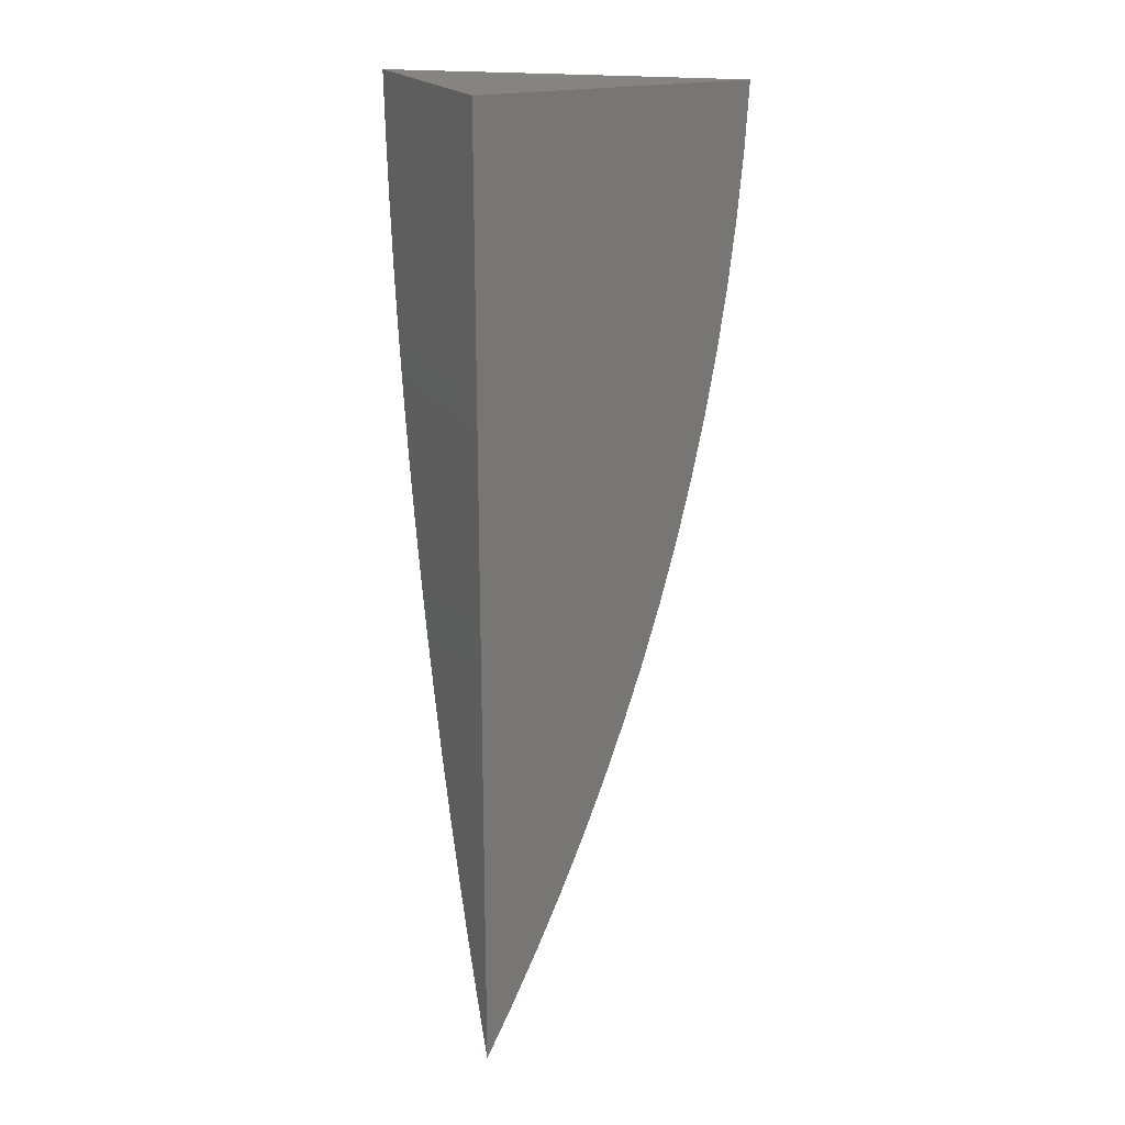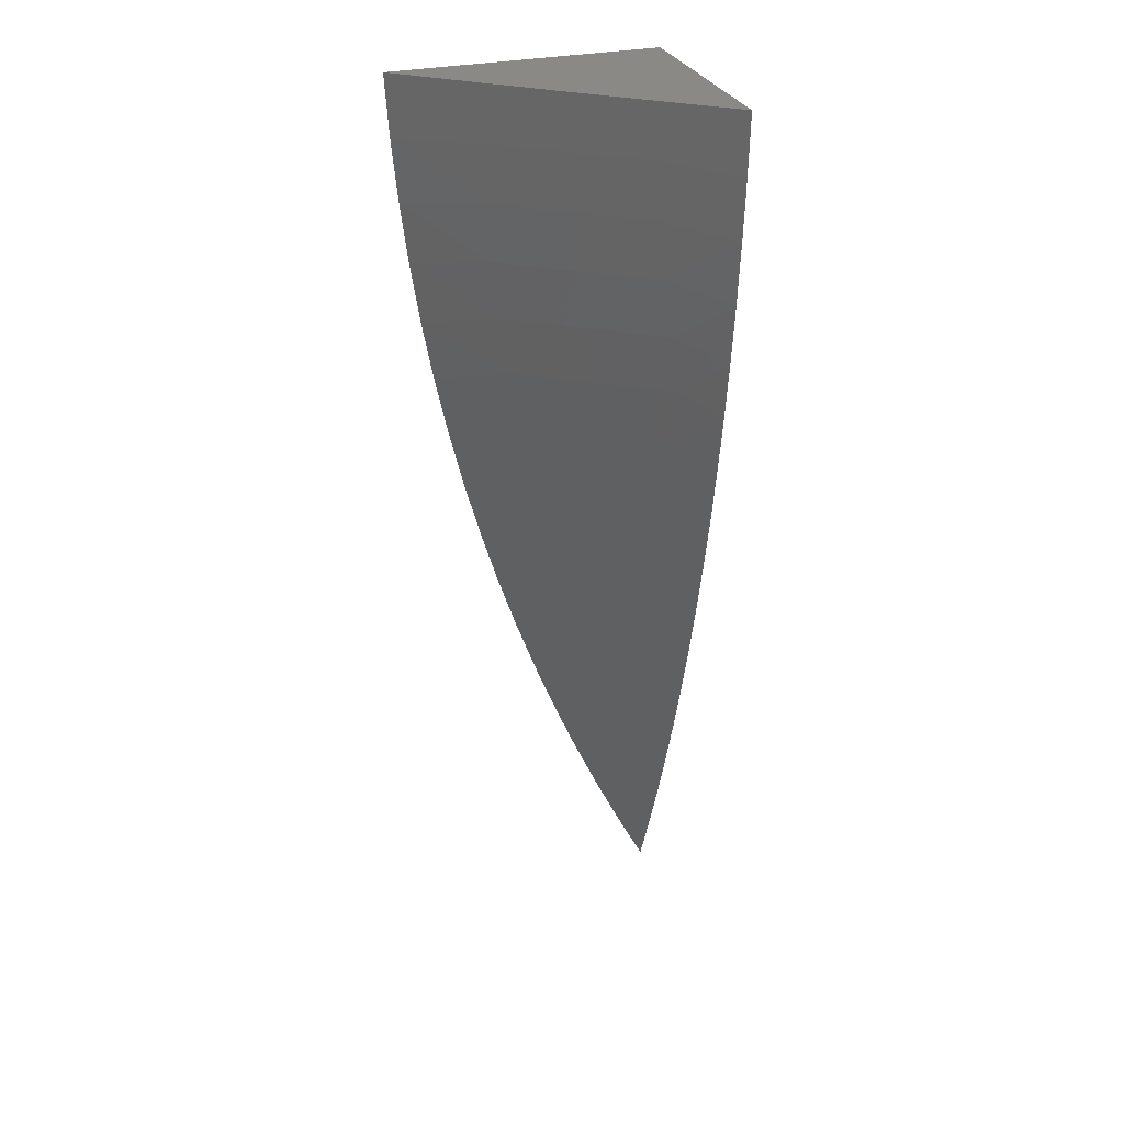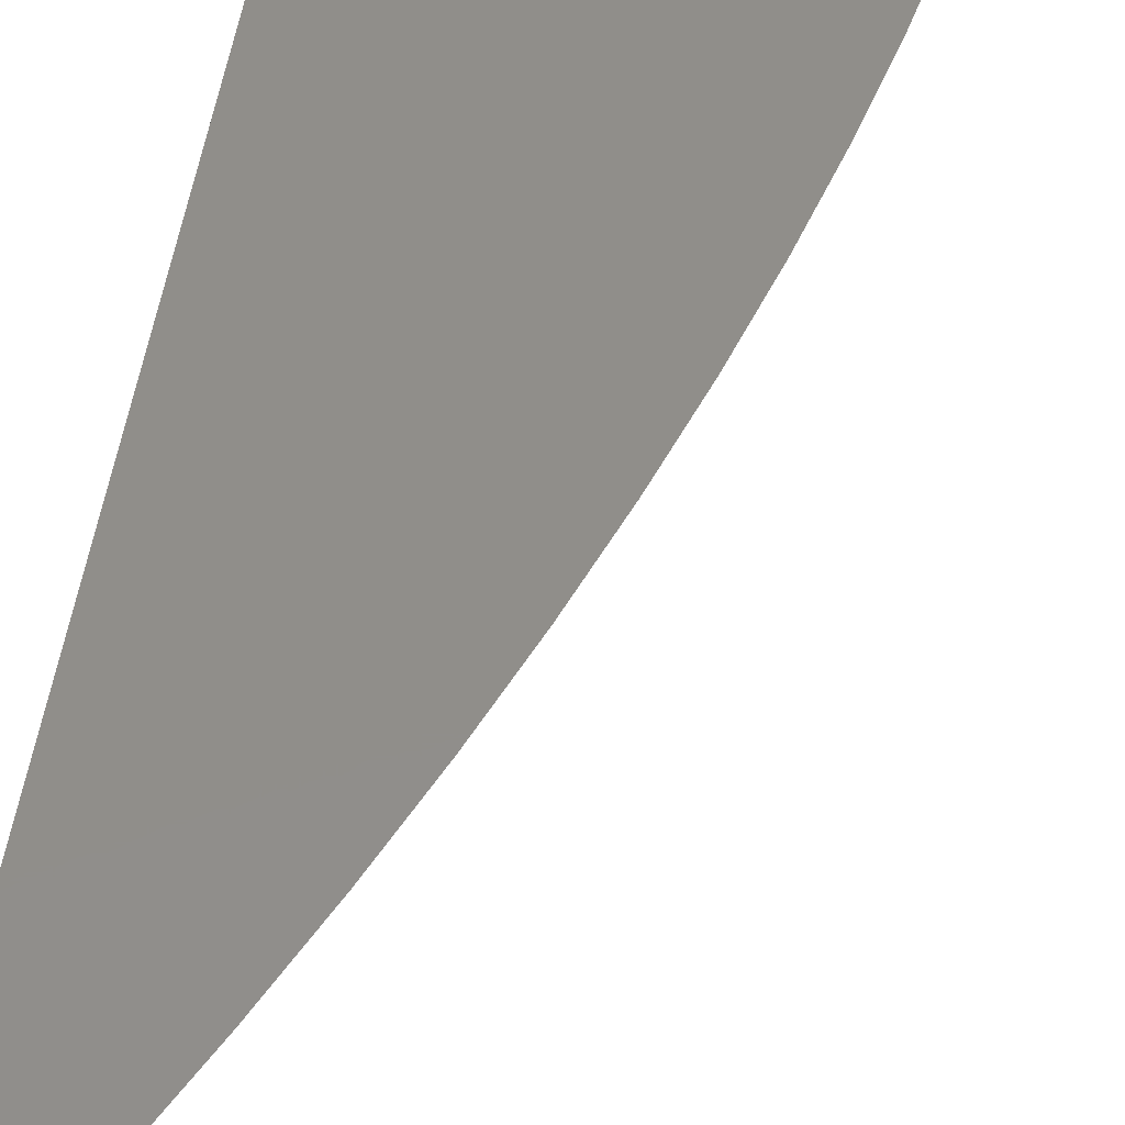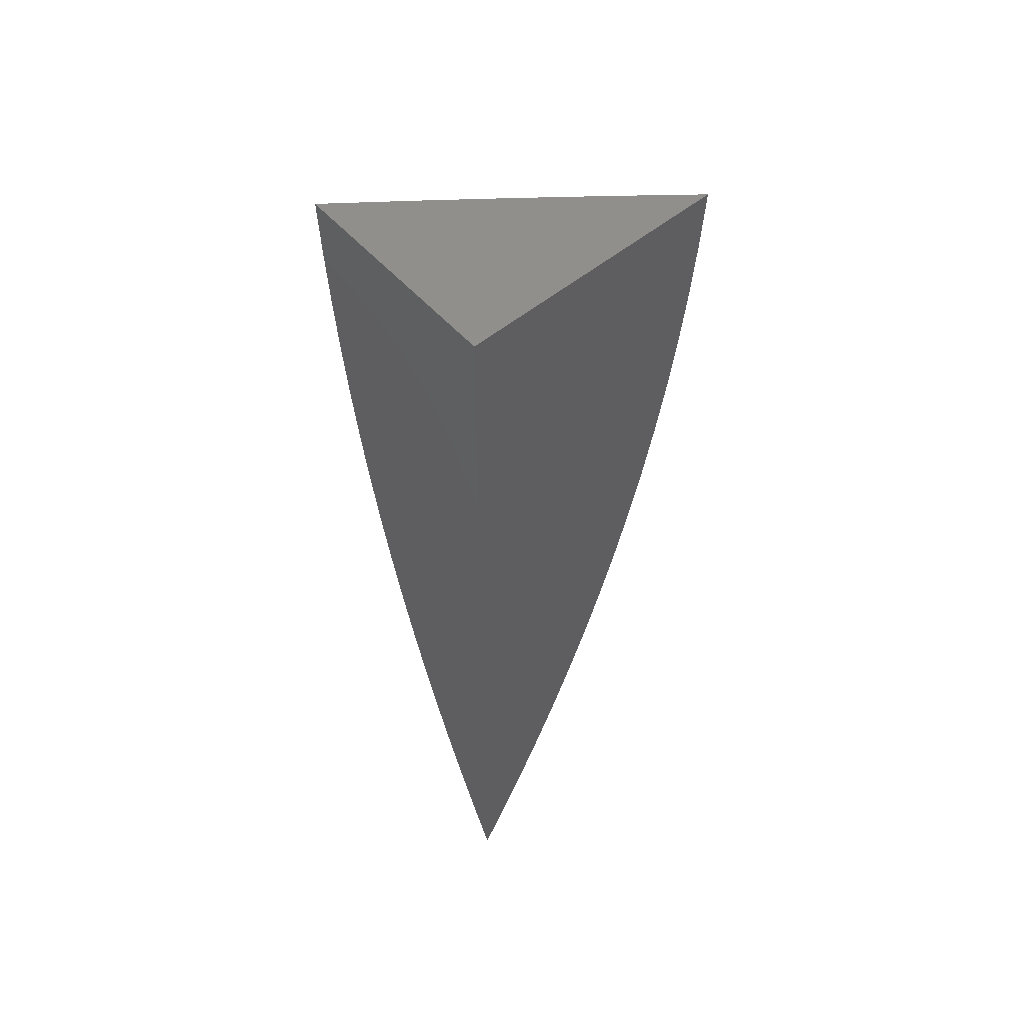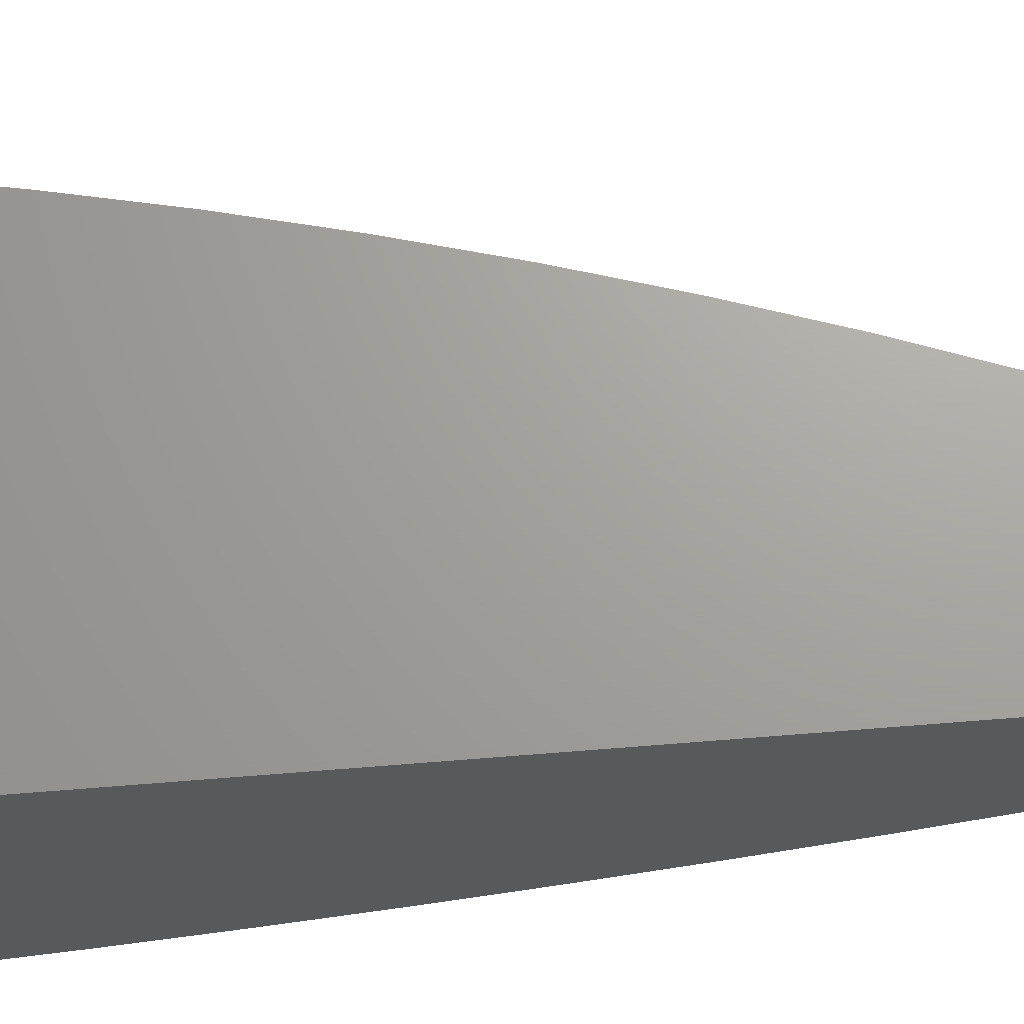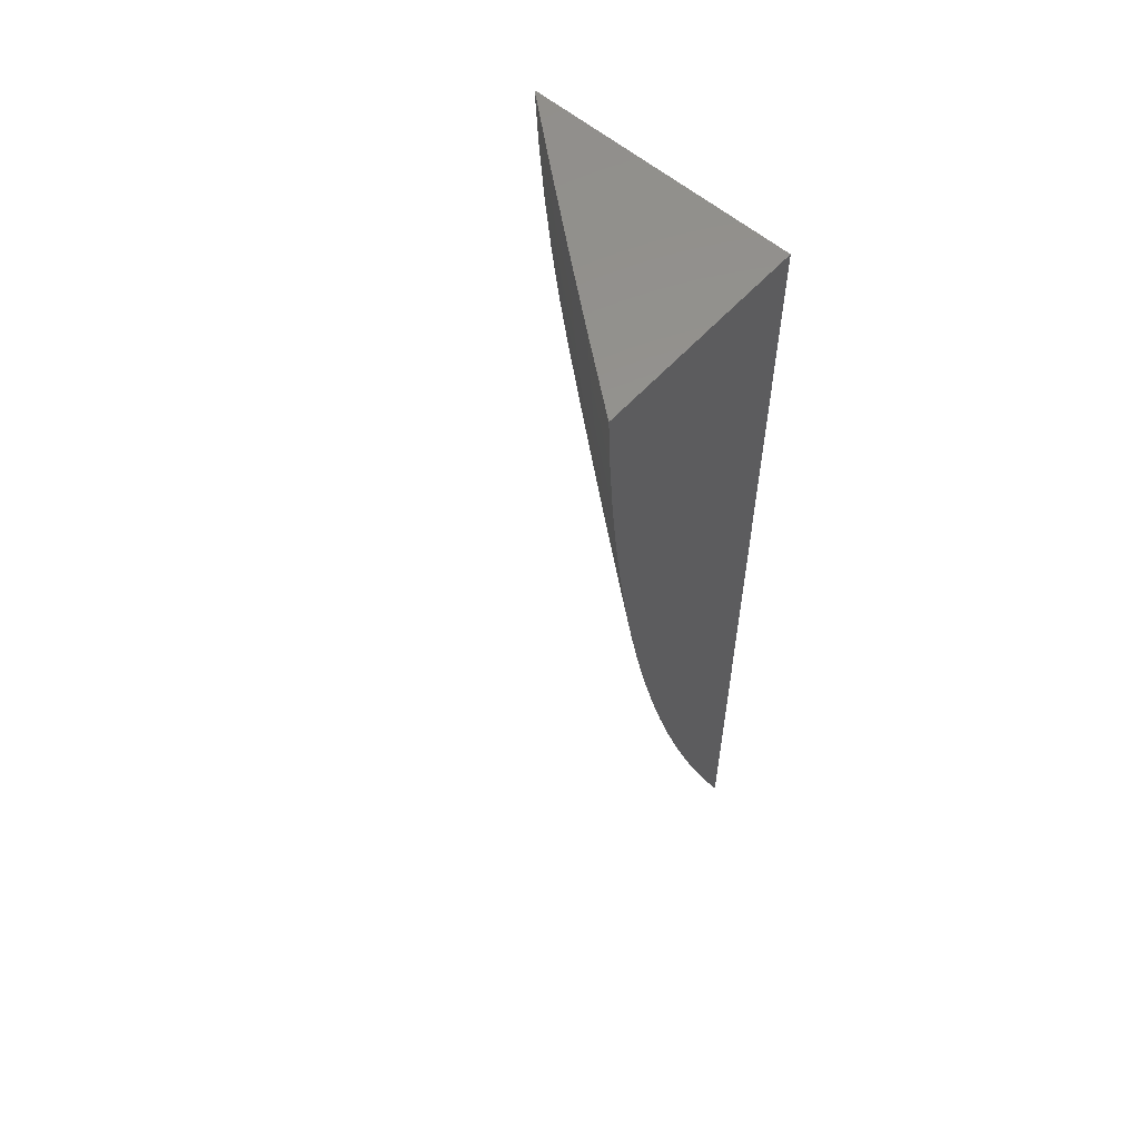
<metadata>
{"format":"stl","ext":"stl","renderer":"f3d","projection":"perspective","resolution":1024,"background":"white","views":[{"elev":20.4,"azim":-25.1,"up":"+Y"},{"elev":29.4,"azim":161.3,"up":"+Y"},{"elev":45.9,"azim":8.2,"up":"+Z"},{"elev":54.7,"azim":-40.8,"up":"+Y"},{"elev":68.2,"azim":-94.6,"up":"+Z"},{"elev":57.9,"azim":-138.5,"up":"+Y"}]}
</metadata>
<code>
# stl→obj: 68 verts, 132 faces
v 4.114 -9 -5.031
v 4.152 -9 -5
v 4.112 -9.032 -5.031
v 4.15 -9.035 -5
v 4.109 -9.064 -5.031
v 4.147 -9.07 -5
v 4.106 -9.097 -5.031
v 4.142 -9.105 -5
v 4.101 -9.13 -5.031
v 4.137 -9.139 -5
v 4.095 -9.163 -5.031
v 4.131 -9.174 -5
v 4.088 -9.196 -5.031
v 4.124 -9.208 -5
v 4.08 -9.229 -5.031
v 4.115 -9.242 -5
v 4.072 -9.263 -5.031
v 4.106 -9.276 -5
v 4.062 -9.296 -5.031
v 4.096 -9.31 -5
v 4.051 -9.33 -5.031
v 4.085 -9.343 -5
v 4.039 -9.363 -5.031
v 4.073 -9.376 -5
v 4.026 -9.397 -5.031
v 4.06 -9.409 -5
v 4.012 -9.431 -5.031
v 4.046 -9.442 -5
v 4 -9.441 -5.037
v 4 -9.473 -5.026
v 4.032 -9.474 -5
v 4 -9.505 -5.013
v 4.016 -9.506 -5
v 4 -9.538 -5
v 4 -9.408 -5.049
v 4 -9.375 -5.059
v 4.002 -9.36 -5.062
v 4 -9.341 -5.069
v 4.014 -9.326 -5.062
v 4 -9.308 -5.078
v 4.025 -9.293 -5.062
v 4 -9.274 -5.086
v 4.034 -9.26 -5.062
v 4 -9.24 -5.093
v 4.043 -9.227 -5.062
v 4.005 -9.224 -5.092
v 4.051 -9.194 -5.062
v 4.013 -9.192 -5.092
v 4.057 -9.161 -5.062
v 4.019 -9.159 -5.092
v 4.063 -9.128 -5.062
v 4.025 -9.127 -5.092
v 4.068 -9.096 -5.062
v 4.03 -9.094 -5.092
v 4.072 -9.063 -5.062
v 4.034 -9.062 -5.092
v 4.075 -9.031 -5.062
v 4.036 -9.03 -5.092
v 4.038 -9 -5.092
v 4 -9 -5.122
v 4 -9.035 -5.121
v 4 -9.069 -5.118
v 4 -9.104 -5.115
v 4 -9.138 -5.111
v 4 -9.172 -5.106
v 4 -9.206 -5.1
v 4.076 -9 -5.062
v 4 -9 -5
f 1 2 3
f 3 2 4
f 3 4 5
f 5 4 6
f 5 6 7
f 7 6 8
f 7 8 9
f 9 8 10
f 9 10 11
f 11 10 12
f 11 12 13
f 13 12 14
f 13 14 15
f 15 14 16
f 15 16 17
f 17 16 18
f 17 18 19
f 19 18 20
f 19 20 21
f 21 20 22
f 21 22 23
f 23 22 24
f 23 24 25
f 25 24 26
f 25 26 27
f 27 26 28
f 27 28 29
f 29 28 30
f 30 28 31
f 30 31 32
f 32 31 33
f 32 33 34
f 29 35 27
f 27 35 25
f 35 36 25
f 25 36 23
f 23 36 37
f 37 36 38
f 37 38 39
f 39 38 40
f 39 40 41
f 41 40 42
f 41 42 43
f 43 42 44
f 43 44 45
f 45 44 46
f 45 46 47
f 47 46 48
f 47 48 49
f 49 48 50
f 49 50 51
f 51 50 52
f 51 52 53
f 53 52 54
f 53 54 55
f 55 54 56
f 55 56 57
f 57 56 58
f 57 58 59
f 59 58 60
f 60 58 61
f 61 58 56
f 61 56 62
f 62 56 54
f 62 54 63
f 63 54 52
f 63 52 64
f 64 52 50
f 64 50 65
f 65 50 48
f 65 48 66
f 66 48 46
f 66 46 44
f 59 67 57
f 57 67 3
f 57 3 55
f 55 3 5
f 55 5 53
f 53 5 7
f 53 7 51
f 51 7 9
f 51 9 49
f 49 9 11
f 49 11 47
f 47 11 13
f 47 13 45
f 45 13 15
f 45 15 43
f 43 15 17
f 43 17 41
f 41 17 19
f 41 19 39
f 39 19 21
f 39 21 37
f 37 21 23
f 67 1 3
f 60 61 68
f 68 61 62
f 68 62 63
f 63 64 68
f 68 64 65
f 68 65 66
f 66 44 68
f 68 44 42
f 68 42 40
f 40 38 68
f 68 38 36
f 68 36 35
f 35 29 68
f 68 29 30
f 68 30 32
f 32 34 68
f 34 33 68
f 68 33 31
f 68 31 28
f 28 26 68
f 68 26 24
f 68 24 22
f 22 20 68
f 68 20 18
f 68 18 16
f 16 14 68
f 68 14 12
f 68 12 10
f 10 8 68
f 68 8 6
f 68 6 4
f 4 2 68
f 2 1 68
f 68 1 67
f 68 67 59
f 59 60 68

</code>
